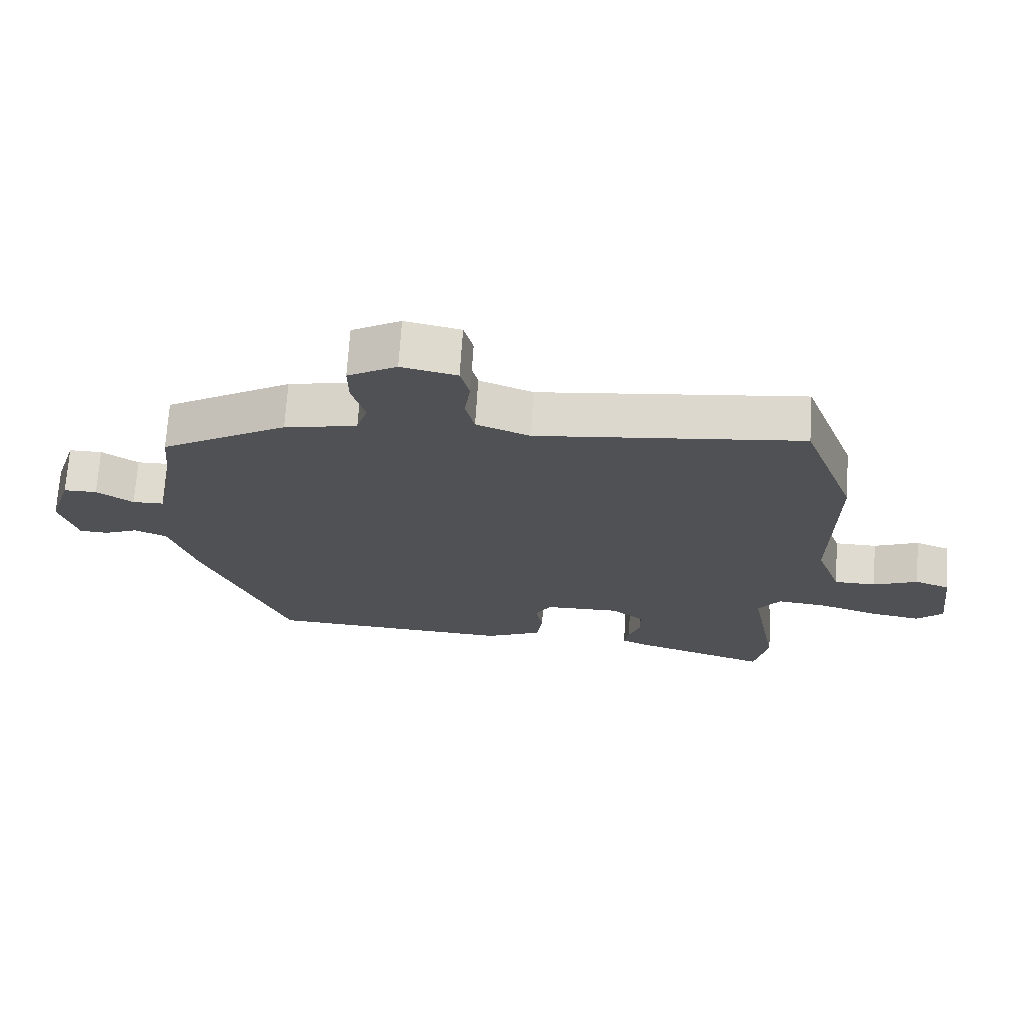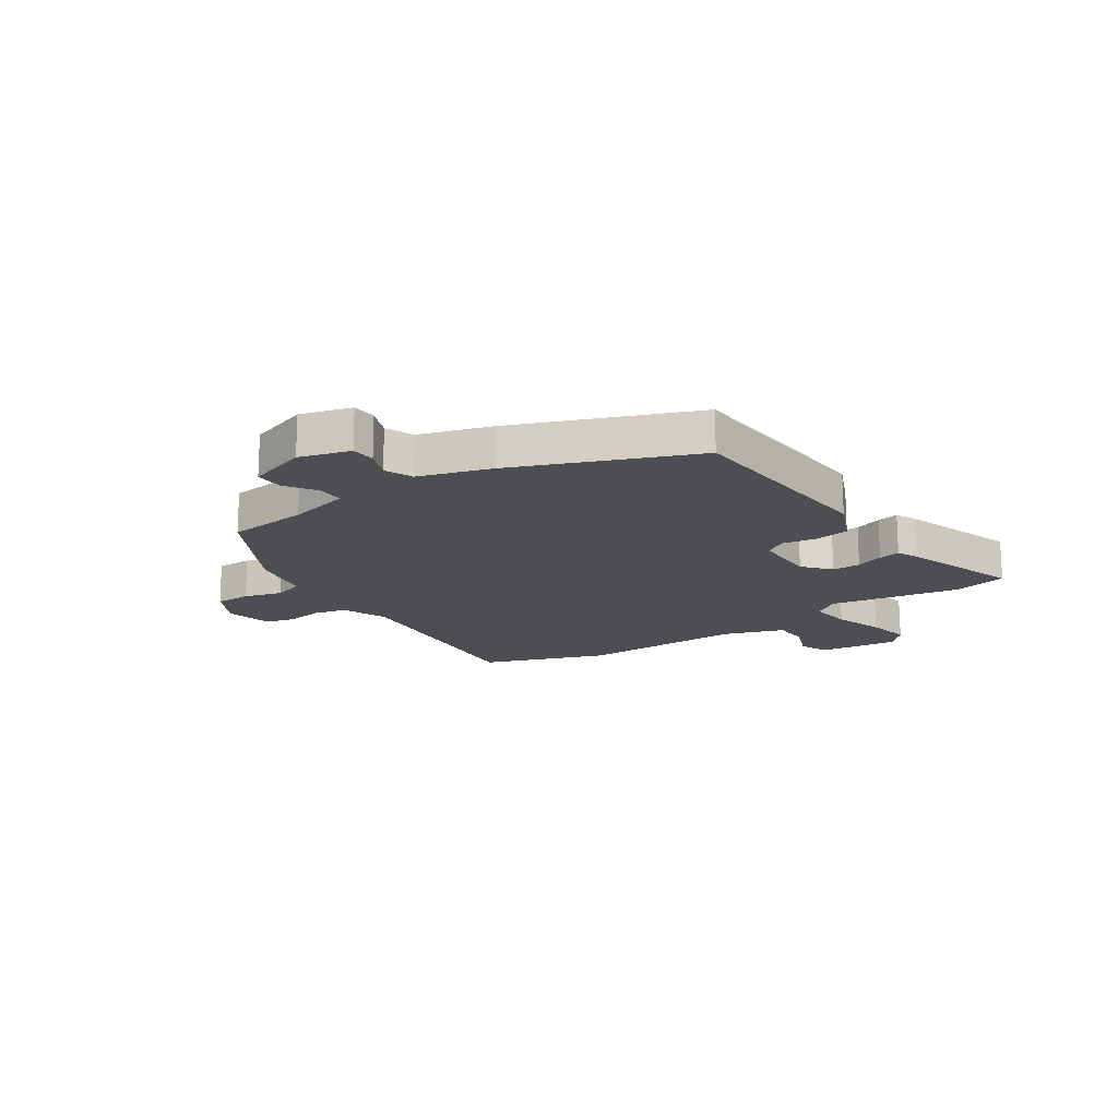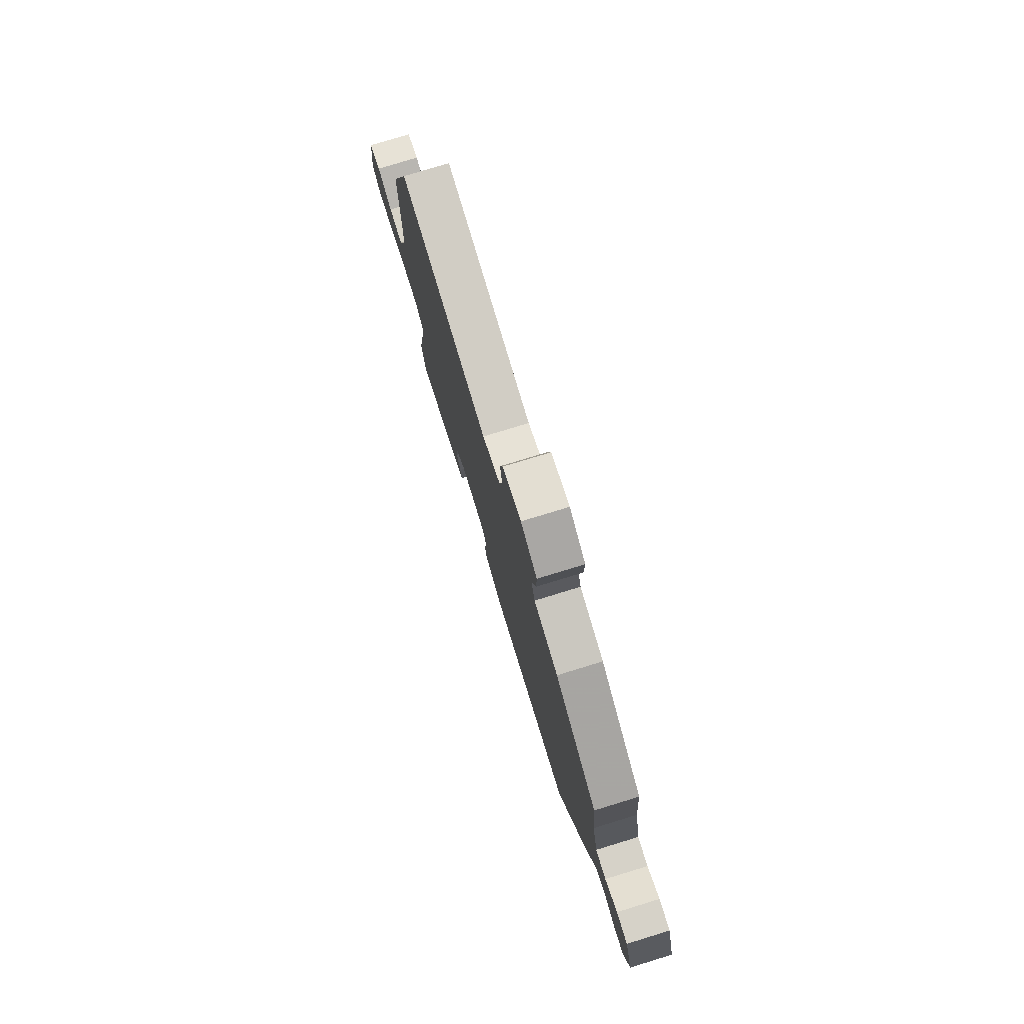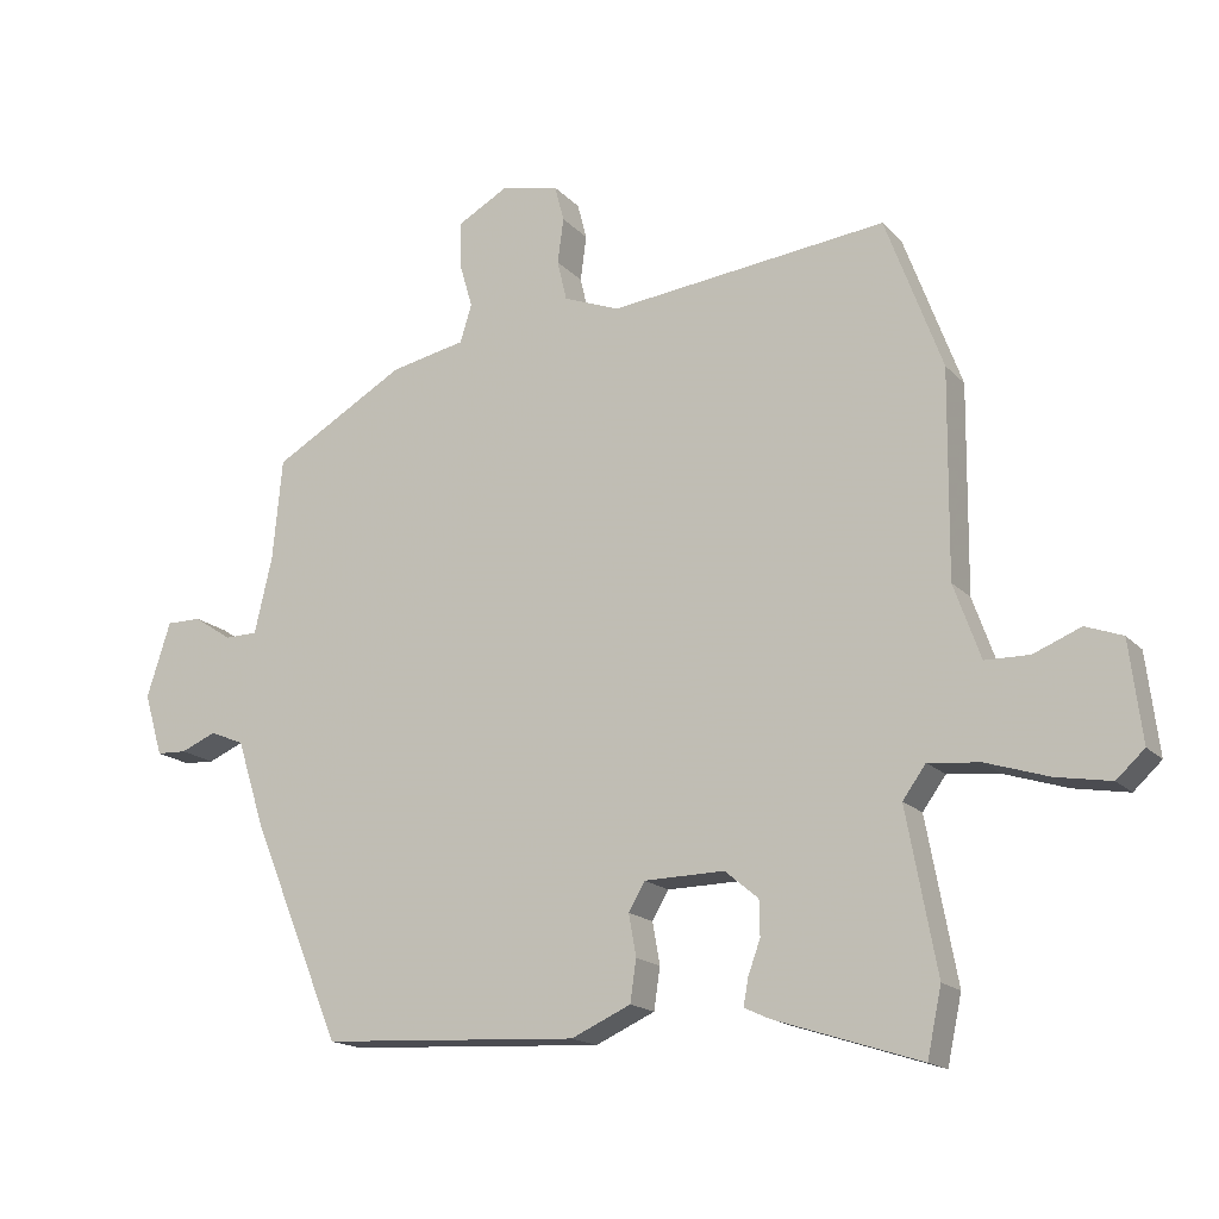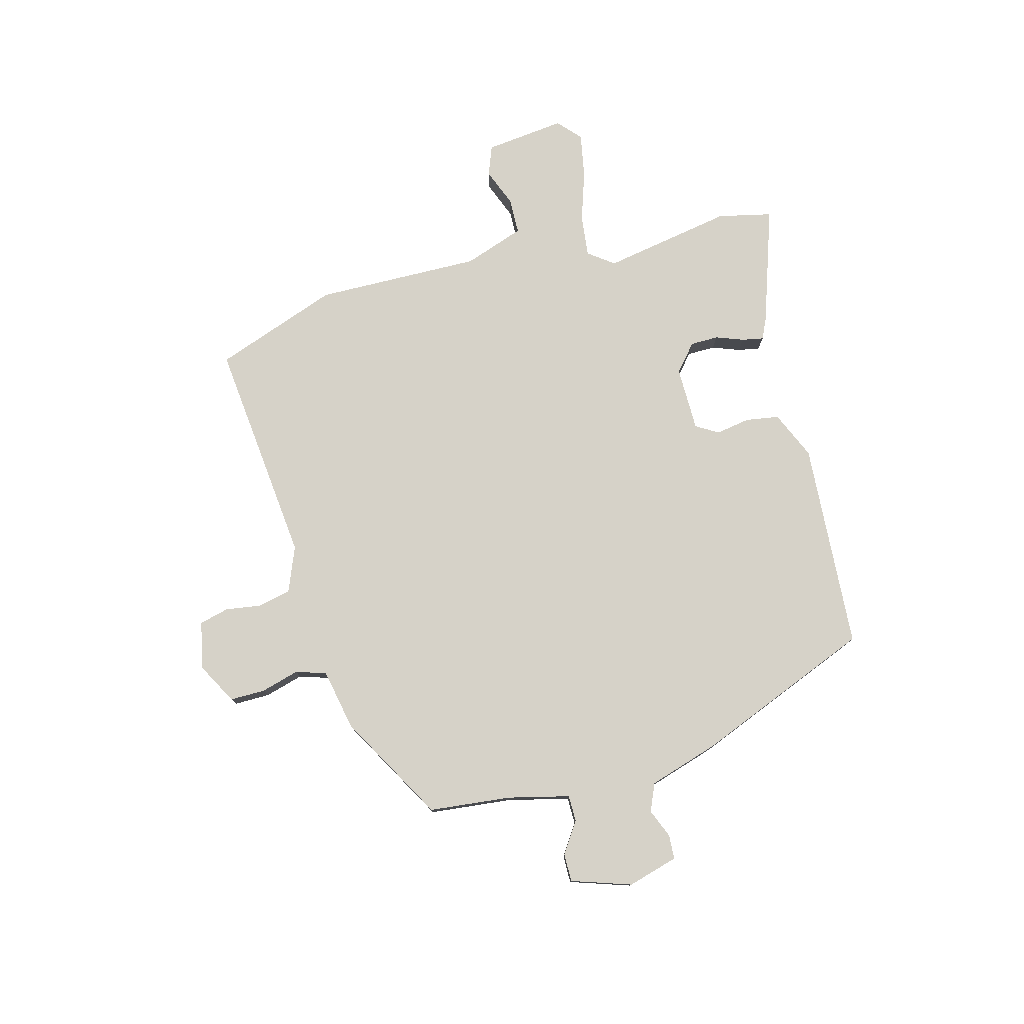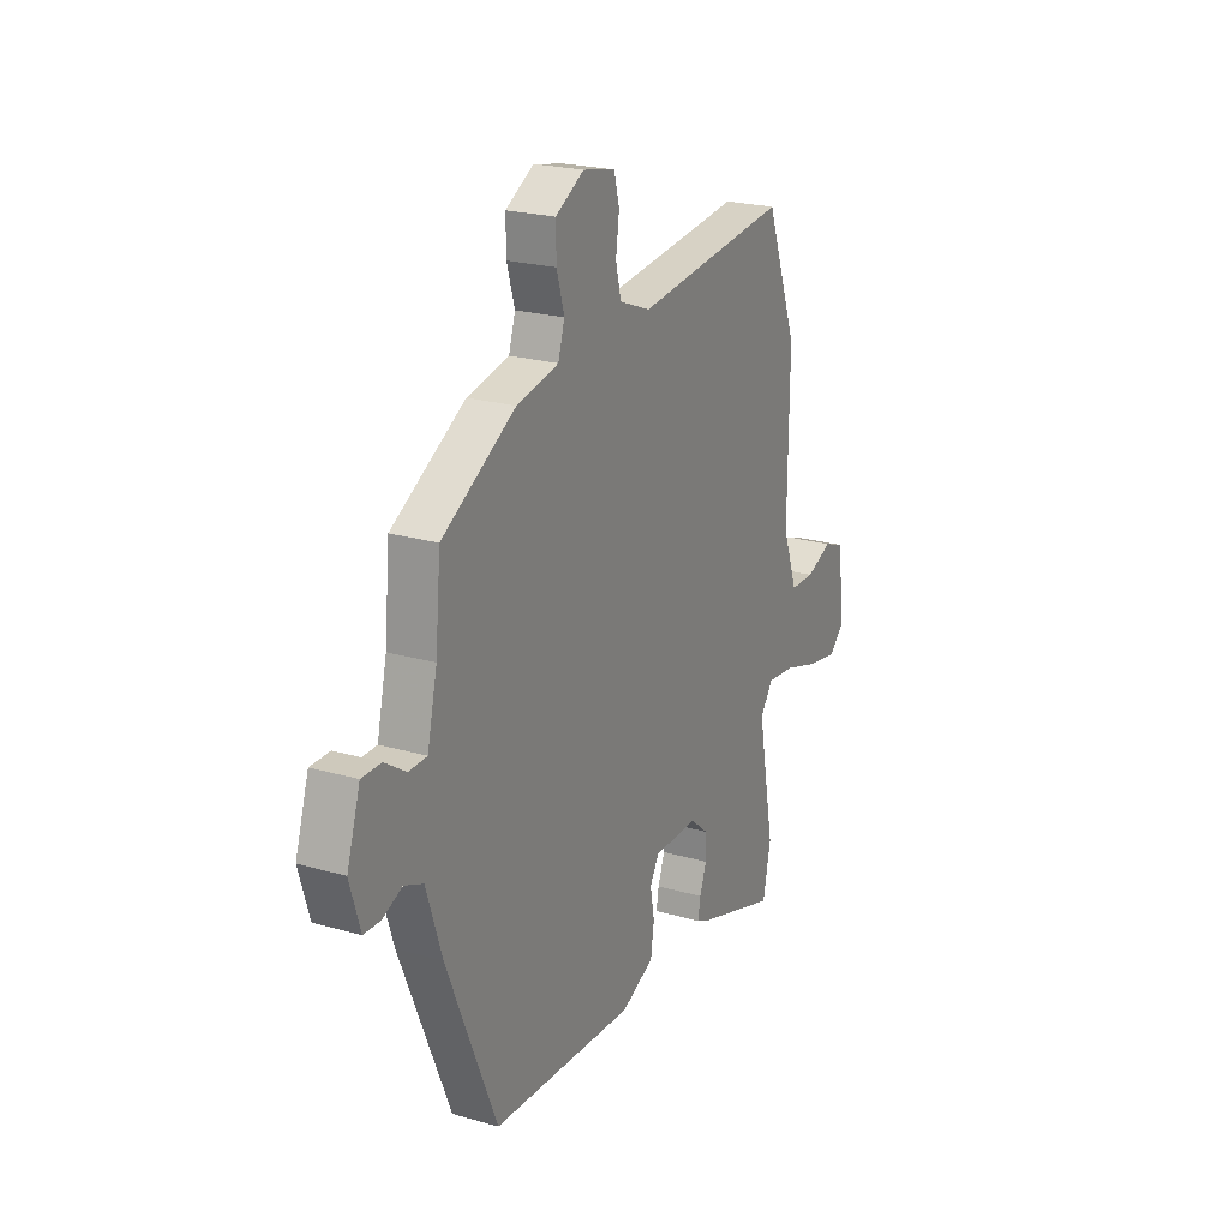
<metadata>
{"format":"obj","ext":"obj","renderer":"f3d","projection":"perspective","resolution":1024,"background":"white","views":[{"elev":70.1,"azim":-176.3,"up":"+Z"},{"elev":-16.9,"azim":124.6,"up":"+Y"},{"elev":77.5,"azim":73.0,"up":"+Z"},{"elev":-16.8,"azim":-152.3,"up":"+Z"},{"elev":77.8,"azim":75.6,"up":"+Y"},{"elev":22.5,"azim":116.5,"up":"+Z"}]}
</metadata>
<code>
v -0.548 0.07 0.371
v -0.465 0.07 0.595
v -0.058 0.07 0.549
v 0.024 0.07 0.581
v 0.038 0.07 0.64
v 0.029 0.07 0.706
v 0.043 0.07 0.759
v 0.128 0.07 0.777
v 0.203 0.07 0.735
v 0.202 0.07 0.671
v 0.182 0.07 0.602
v 0.199 0.07 0.547
v 0.31 0.07 0.524
v 0.504 0.07 0.412
v 0.518 0.07 0.264
v 0.544 0.07 0.152
v 0.592 0.07 0.151
v 0.648 0.07 0.188
v 0.699 0.07 0.188
v 0.734 0.07 0.079
v 0.707 0.07 -0.012
v 0.663 0.07 -0.014
v 0.611 0.07 0.008
v 0.561 0.07 -0.013
v 0.52 0.07 -0.141
v 0.388 0.07 -0.459
v 0.01 0.07 -0.48
v -0.077 0.07 -0.441
v -0.086 0.07 -0.38
v -0.075 0.07 -0.319
v -0.099 0.07 -0.278
v -0.216 0.07 -0.276
v -0.265 0.07 -0.317
v -0.266 0.07 -0.368
v -0.248 0.07 -0.418
v -0.241 0.07 -0.457
v -0.278 0.07 -0.474
v -0.491 0.07 -0.543
v -0.512 0.07 -0.445
v -0.468 0.07 -0.21
v -0.502 0.07 -0.163
v -0.578 0.07 -0.171
v -0.669 0.07 -0.2
v -0.749 0.07 -0.214
v -0.79 0.07 -0.176
v -0.772 0.07 -0.031
v -0.718 0.07 -0.011
v -0.649 0.07 -0.039
v -0.584 0.07 -0.038
v -0.545 0.07 0.071
v -0.548 0 0.371
v -0.465 0 0.595
v -0.058 0 0.549
v 0.024 0 0.581
v 0.038 0 0.64
v 0.029 0 0.706
v 0.043 0 0.759
v 0.128 0 0.777
v 0.203 0 0.735
v 0.202 0 0.671
v 0.182 0 0.602
v 0.199 0 0.547
v 0.31 0 0.524
v 0.504 0 0.412
v 0.518 0 0.264
v 0.544 0 0.152
v 0.592 0 0.151
v 0.648 0 0.188
v 0.699 0 0.188
v 0.734 0 0.079
v 0.707 0 -0.012
v 0.663 0 -0.014
v 0.611 0 0.008
v 0.561 0 -0.013
v 0.52 0 -0.141
v 0.388 0 -0.459
v 0.01 0 -0.48
v -0.077 0 -0.441
v -0.086 0 -0.38
v -0.075 0 -0.319
v -0.099 0 -0.278
v -0.216 0 -0.276
v -0.265 0 -0.317
v -0.266 0 -0.368
v -0.248 0 -0.418
v -0.241 0 -0.457
v -0.278 0 -0.474
v -0.491 0 -0.543
v -0.512 0 -0.445
v -0.468 0 -0.21
v -0.502 0 -0.163
v -0.578 0 -0.171
v -0.669 0 -0.2
v -0.749 0 -0.214
v -0.79 0 -0.176
v -0.772 0 -0.031
v -0.718 0 -0.011
v -0.649 0 -0.039
v -0.584 0 -0.038
v -0.545 0 0.071
f 46 47 48
f 45 46 48
f 44 45 48
f 43 44 48
f 42 43 48
f 41 42 48 49
f 40 41 49 50
f 38 39 40
f 37 38 40
f 36 37 40
f 35 36 40
f 34 35 40
f 50 1 2
f 40 50 2
f 34 40 2
f 33 34 2
f 28 29 30
f 27 28 30
f 26 27 30
f 25 26 30
f 24 25 30
f 24 30 31
f 23 24 31 32
f 21 22 23
f 20 21 23
f 19 20 23
f 18 19 23
f 17 18 23
f 16 17 23 32
f 12 13 14 15
f 12 15 16 32
f 9 10 11
f 8 9 11
f 7 8 11
f 6 7 11
f 5 6 11
f 4 5 11 12
f 12 32 33
f 4 12 33
f 3 4 33
f 2 3 33
f 98 97 96
f 98 96 95
f 98 95 94
f 98 94 93
f 98 93 92
f 99 98 92 91
f 100 99 91 90
f 90 89 88
f 90 88 87
f 90 87 86
f 90 86 85
f 90 85 84
f 52 51 100
f 52 100 90
f 52 90 84
f 52 84 83
f 80 79 78
f 80 78 77
f 80 77 76
f 80 76 75
f 80 75 74
f 81 80 74
f 82 81 74 73
f 73 72 71
f 73 71 70
f 73 70 69
f 73 69 68
f 73 68 67
f 82 73 67 66
f 65 64 63 62
f 82 66 65 62
f 61 60 59
f 61 59 58
f 61 58 57
f 61 57 56
f 61 56 55
f 62 61 55 54
f 83 82 62
f 83 62 54
f 83 54 53
f 83 53 52
f 1 51 52 2
f 2 52 53 3
f 3 53 54 4
f 4 54 55 5
f 5 55 56 6
f 6 56 57 7
f 7 57 58 8
f 8 58 59 9
f 9 59 60 10
f 10 60 61 11
f 11 61 62 12
f 12 62 63 13
f 13 63 64 14
f 14 64 65 15
f 15 65 66 16
f 16 66 67 17
f 17 67 68 18
f 18 68 69 19
f 19 69 70 20
f 20 70 71 21
f 21 71 72 22
f 22 72 73 23
f 23 73 74 24
f 24 74 75 25
f 25 75 76 26
f 26 76 77 27
f 27 77 78 28
f 28 78 79 29
f 29 79 80 30
f 30 80 81 31
f 31 81 82 32
f 32 82 83 33
f 33 83 84 34
f 34 84 85 35
f 35 85 86 36
f 36 86 87 37
f 37 87 88 38
f 38 88 89 39
f 39 89 90 40
f 40 90 91 41
f 41 91 92 42
f 42 92 93 43
f 43 93 94 44
f 44 94 95 45
f 45 95 96 46
f 46 96 97 47
f 47 97 98 48
f 48 98 99 49
f 49 99 100 50
f 50 100 51 1

</code>
